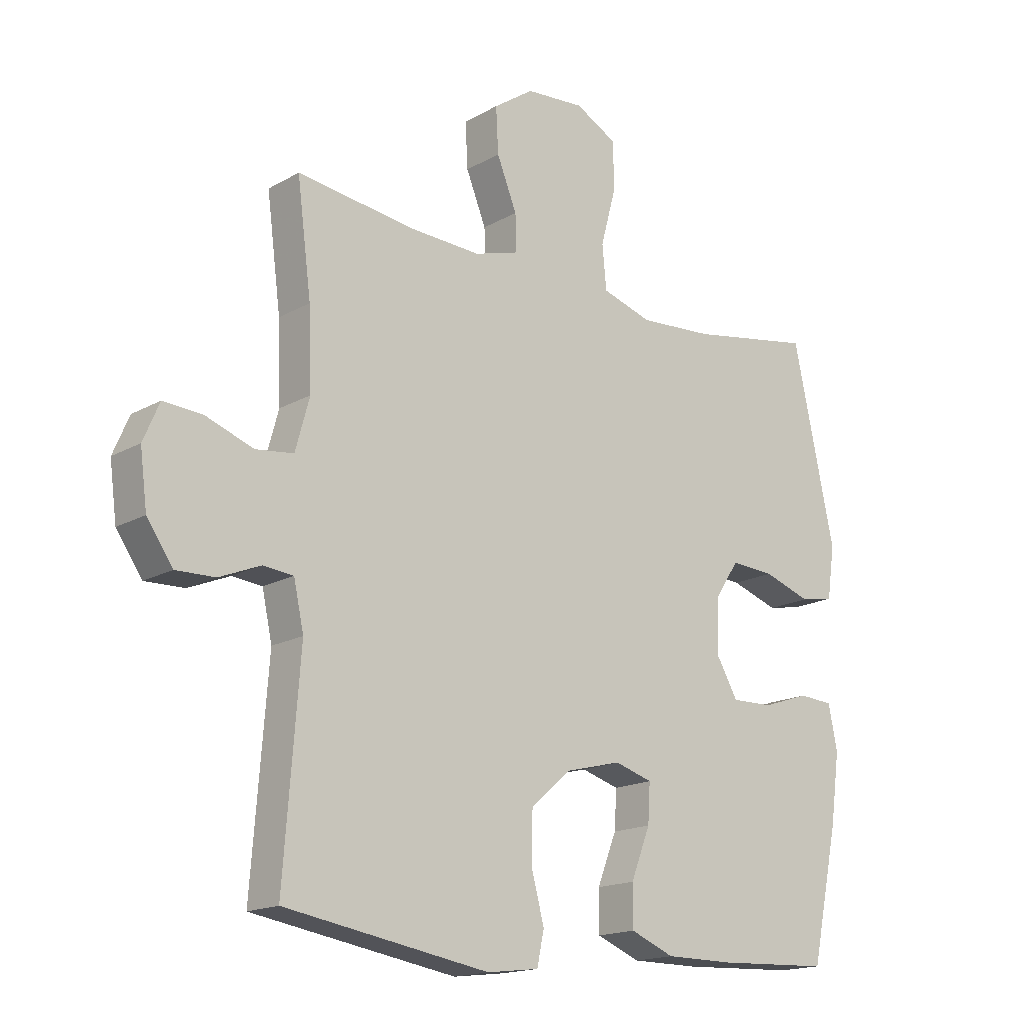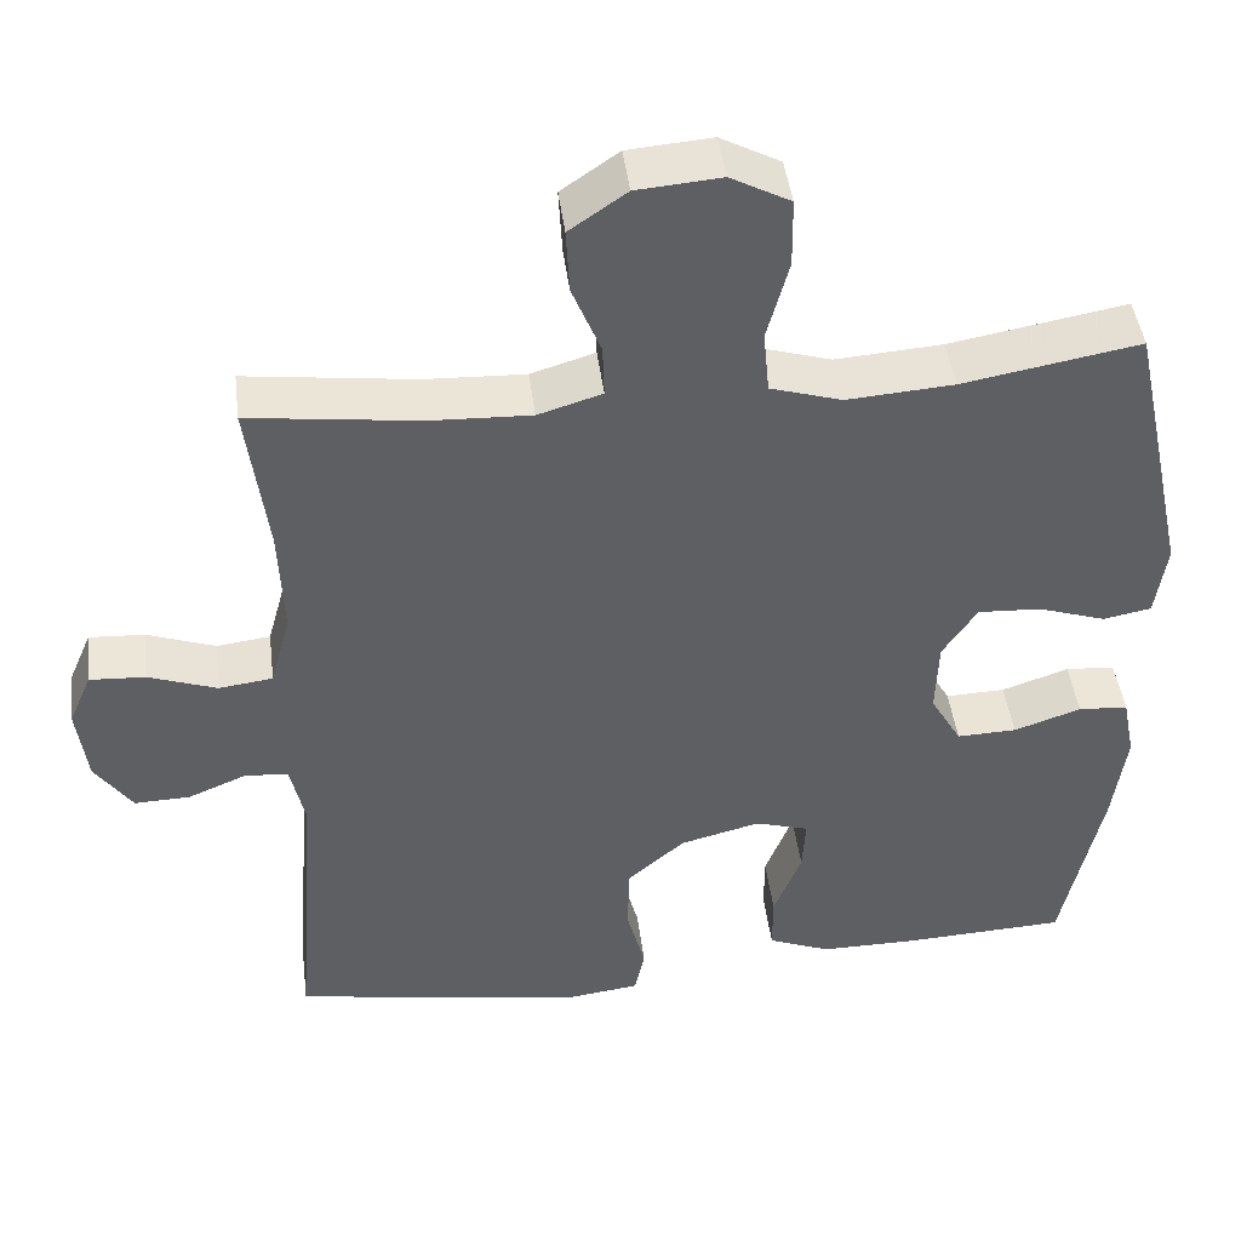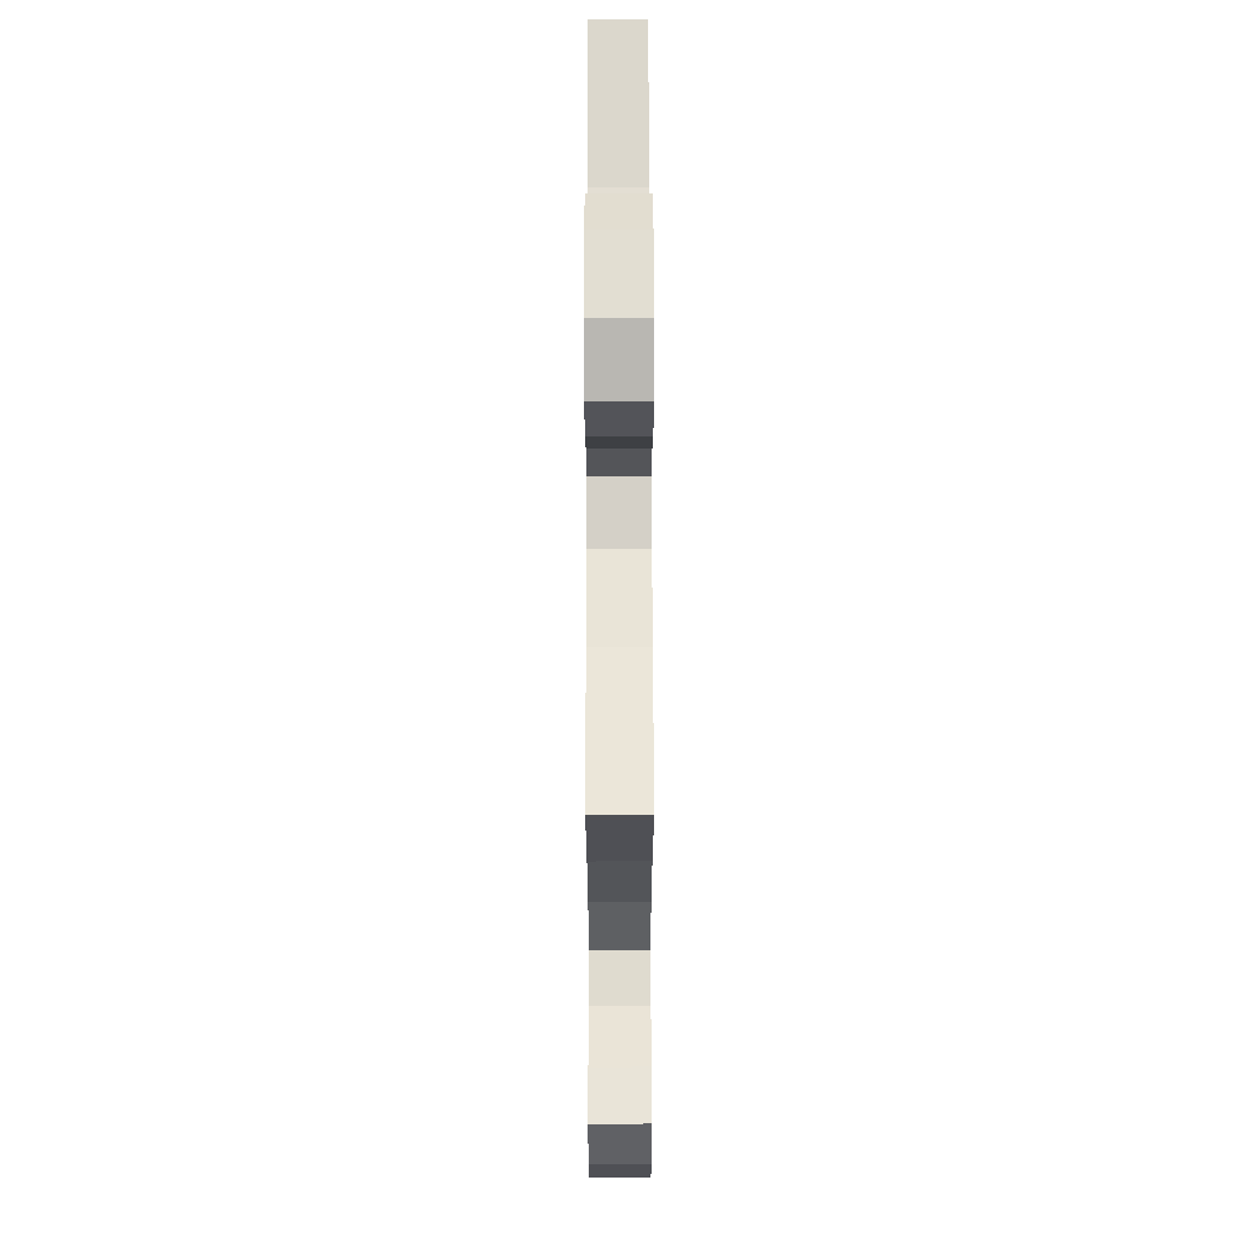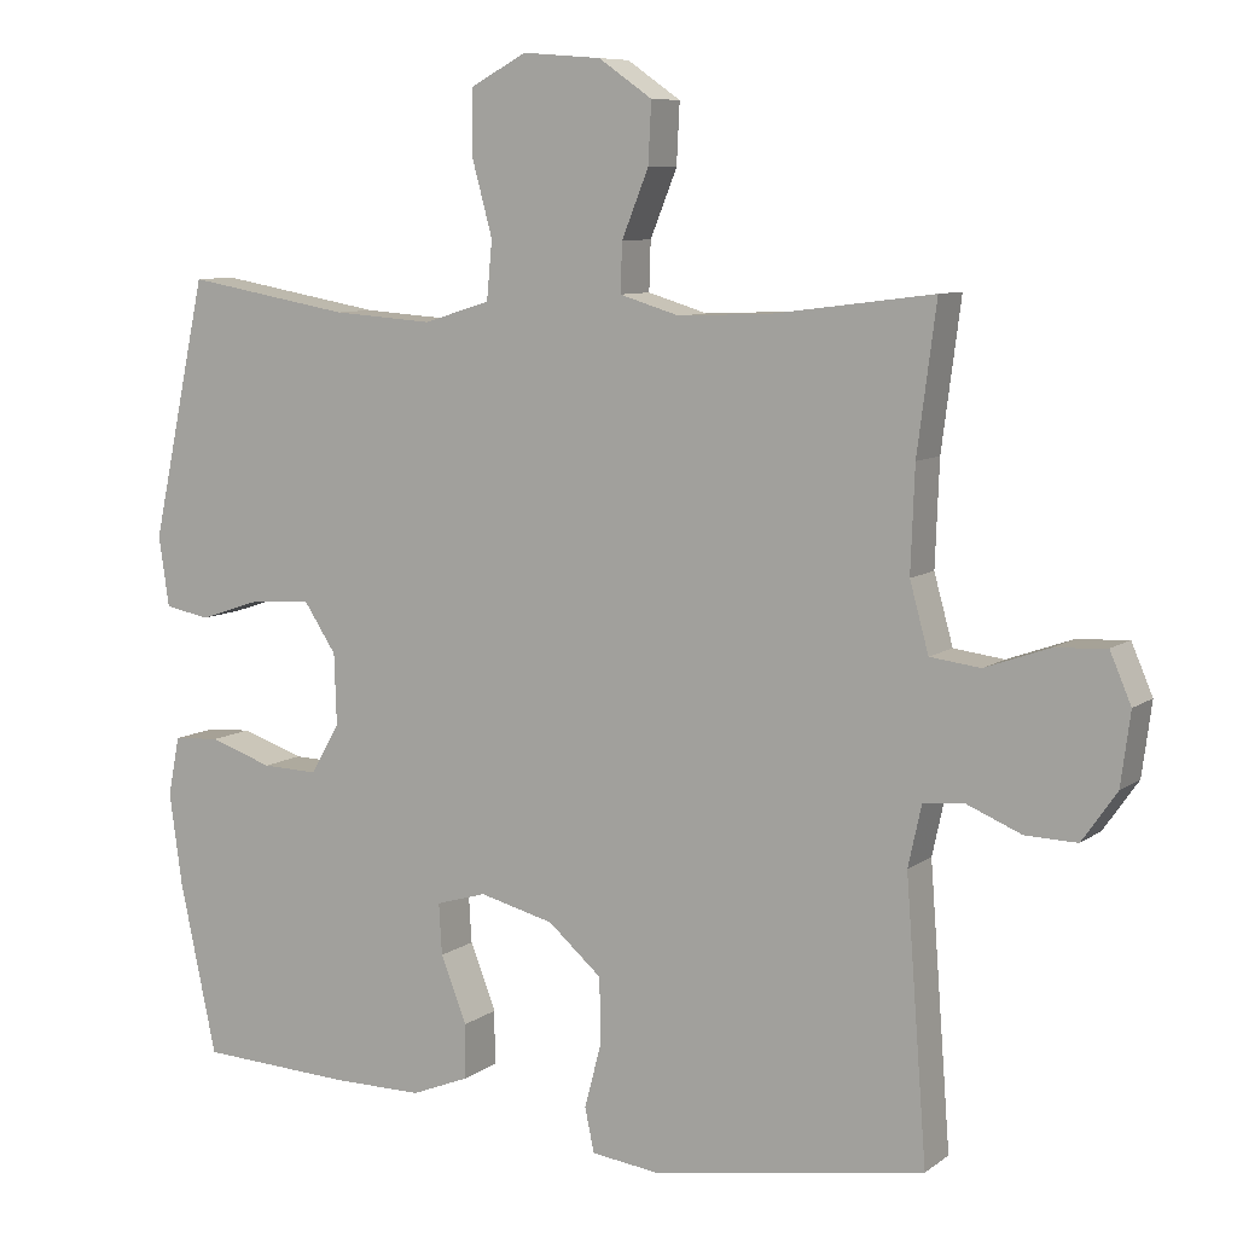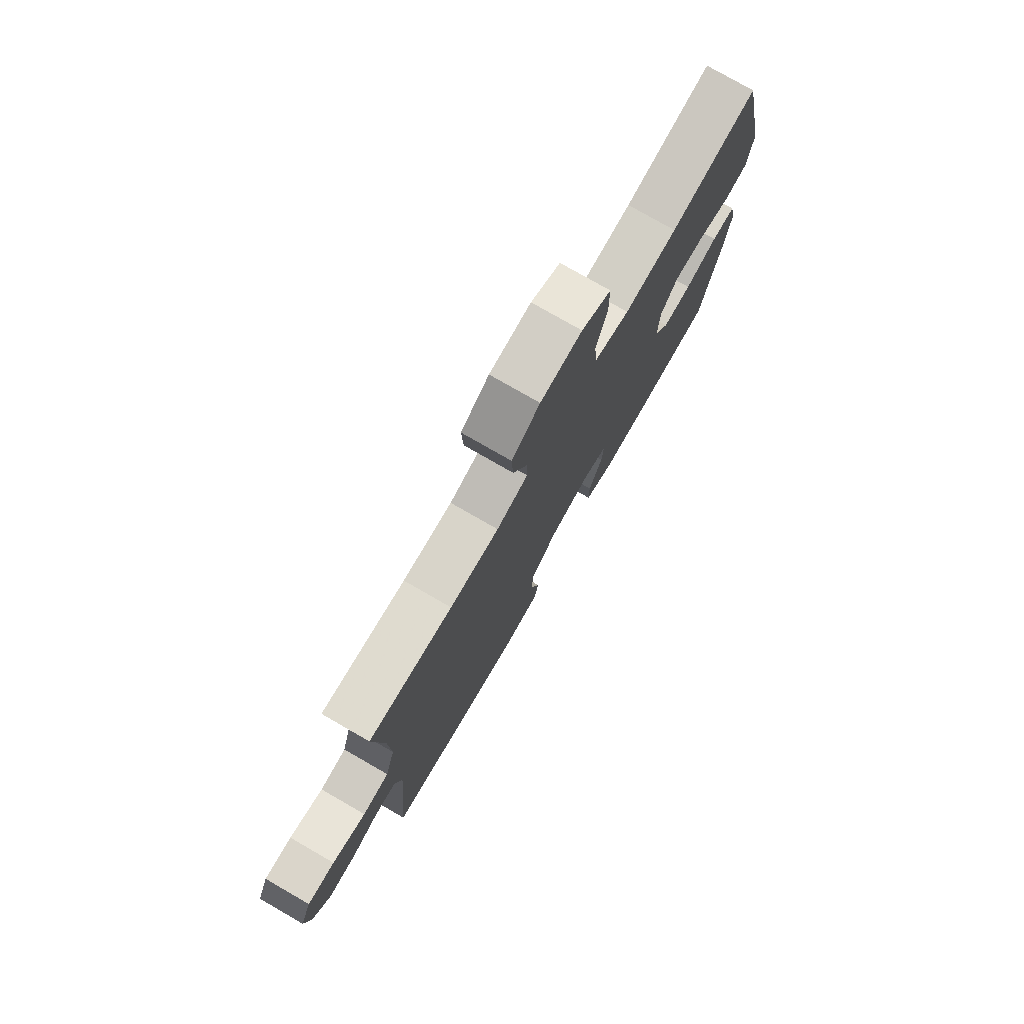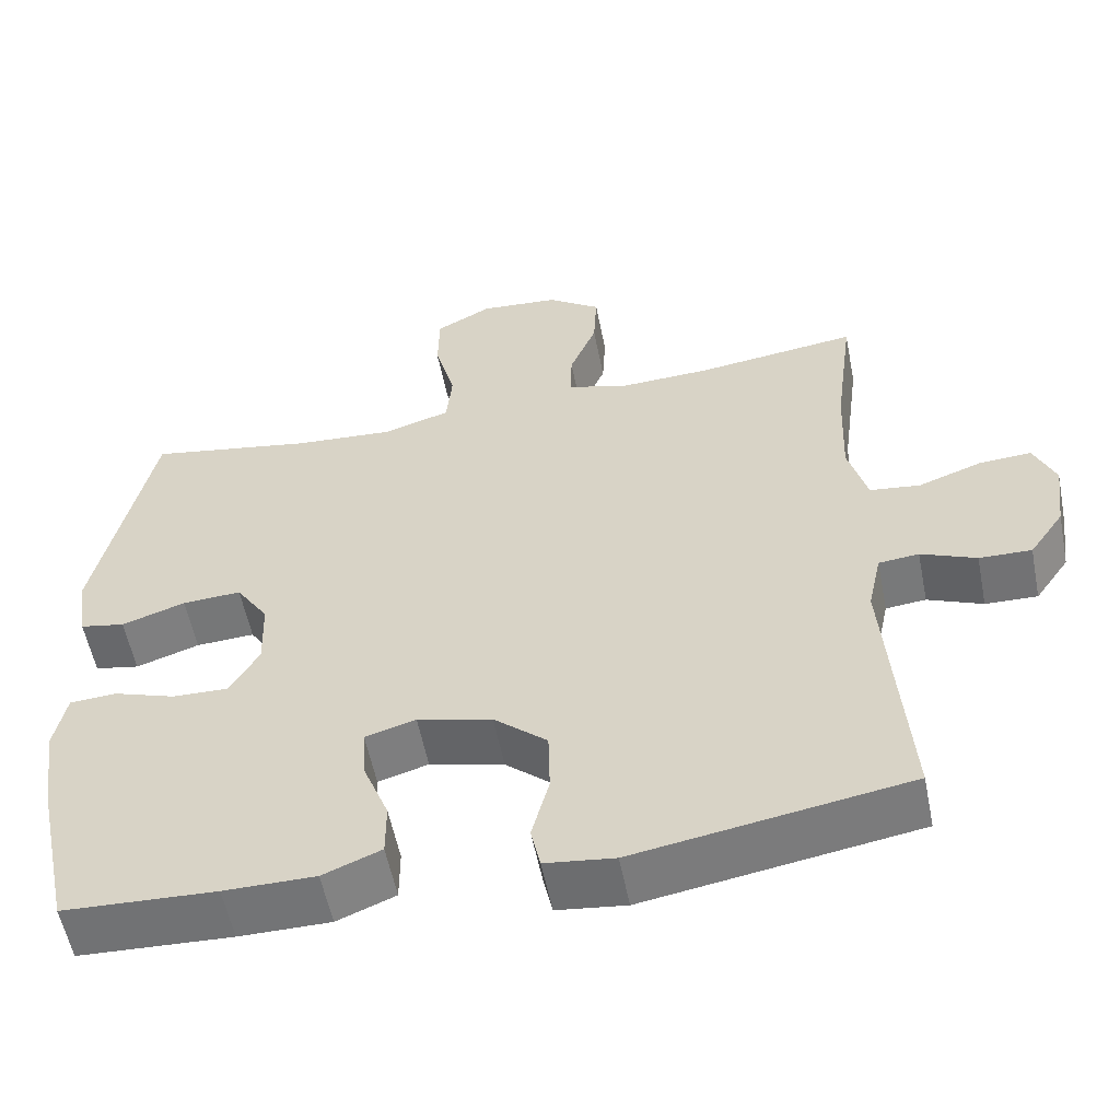
<metadata>
{"format":"obj","ext":"obj","renderer":"f3d","projection":"perspective","resolution":1024,"background":"white","views":[{"elev":-16.8,"azim":138.7,"up":"+Z"},{"elev":44.8,"azim":172.8,"up":"+Z"},{"elev":63.3,"azim":89.9,"up":"+Z"},{"elev":8.3,"azim":28.8,"up":"+Z"},{"elev":77.6,"azim":119.9,"up":"+Z"},{"elev":-56.2,"azim":11.2,"up":"+Z"}]}
</metadata>
<code>
v -0.5 0.07 -0.5
v -0.547 0.07 -0.28
v -0.563 0.07 -0.164
v -0.548 0.07 -0.089
v -0.489 0.07 -0.085
v -0.409 0.07 -0.112
v -0.338 0.07 -0.114
v -0.301 0.07 -0.05
v -0.304 0.07 0.04
v -0.345 0.07 0.102
v -0.42 0.07 0.098
v -0.501 0.07 0.071
v -0.558 0.07 0.082
v -0.571 0.07 0.171
v -0.5 0.07 0.5
v -0.29 0.07 0.463
v -0.163 0.07 0.454
v -0.078 0.07 0.48
v -0.071 0.07 0.554
v -0.097 0.07 0.65
v -0.096 0.07 0.732
v -0.025 0.07 0.77
v 0.075 0.07 0.762
v 0.143 0.07 0.715
v 0.139 0.07 0.638
v 0.105 0.07 0.554
v 0.103 0.07 0.492
v 0.179 0.07 0.469
v 0.298 0.07 0.474
v 0.5 0.07 0.5
v 0.476 0.07 0.315
v 0.471 0.07 0.184
v 0.495 0.07 0.097
v 0.559 0.07 0.089
v 0.64 0.07 0.118
v 0.706 0.07 0.122
v 0.733 0.07 0.059
v 0.721 0.07 -0.033
v 0.677 0.07 -0.096
v 0.611 0.07 -0.094
v 0.541 0.07 -0.065
v 0.49 0.07 -0.07
v 0.473 0.07 -0.148
v 0.5 0.07 -0.5
v 0.154 0.07 -0.557
v 0.066 0.07 -0.546
v 0.054 0.07 -0.49
v 0.076 0.07 -0.407
v 0.074 0.07 -0.325
v 0.006 0.07 -0.266
v -0.089 0.07 -0.242
v -0.153 0.07 -0.261
v -0.149 0.07 -0.326
v -0.116 0.07 -0.41
v -0.116 0.07 -0.479
v -0.19 0.07 -0.509
v -0.306 0.07 -0.509
v -0.5 0 -0.5
v -0.547 0 -0.28
v -0.563 0 -0.164
v -0.548 0 -0.089
v -0.489 0 -0.085
v -0.409 0 -0.112
v -0.338 0 -0.114
v -0.301 0 -0.05
v -0.304 0 0.04
v -0.345 0 0.102
v -0.42 0 0.098
v -0.501 0 0.071
v -0.558 0 0.082
v -0.571 0 0.171
v -0.5 0 0.5
v -0.29 0 0.463
v -0.163 0 0.454
v -0.078 0 0.48
v -0.071 0 0.554
v -0.097 0 0.65
v -0.096 0 0.732
v -0.025 0 0.77
v 0.075 0 0.762
v 0.143 0 0.715
v 0.139 0 0.638
v 0.105 0 0.554
v 0.103 0 0.492
v 0.179 0 0.469
v 0.298 0 0.474
v 0.5 0 0.5
v 0.476 0 0.315
v 0.471 0 0.184
v 0.495 0 0.097
v 0.559 0 0.089
v 0.64 0 0.118
v 0.706 0 0.122
v 0.733 0 0.059
v 0.721 0 -0.033
v 0.677 0 -0.096
v 0.611 0 -0.094
v 0.541 0 -0.065
v 0.49 0 -0.07
v 0.473 0 -0.148
v 0.5 0 -0.5
v 0.154 0 -0.557
v 0.066 0 -0.546
v 0.054 0 -0.49
v 0.076 0 -0.407
v 0.074 0 -0.325
v 0.006 0 -0.266
v -0.089 0 -0.242
v -0.153 0 -0.261
v -0.149 0 -0.326
v -0.116 0 -0.41
v -0.116 0 -0.479
v -0.19 0 -0.509
v -0.306 0 -0.509
f 4 5 6
f 3 4 6
f 2 3 6
f 1 2 6
f 57 1 6
f 56 57 6
f 55 56 6
f 54 55 6
f 53 54 6
f 52 53 6 7
f 51 52 7 8
f 50 51 8 9
f 49 50 9 10
f 46 47 48
f 45 46 48
f 44 45 48
f 43 44 48
f 42 43 48 49
f 39 40 41
f 38 39 41
f 37 38 41
f 36 37 41
f 35 36 41
f 34 35 41
f 33 34 41 42
f 42 49 10
f 33 42 10
f 32 33 10
f 29 30 31
f 32 10 11
f 31 32 11
f 29 31 11
f 28 29 11
f 24 25 26
f 23 24 26
f 22 23 26
f 21 22 26
f 20 21 26
f 19 20 26
f 18 19 26 27
f 12 13 14
f 11 12 14
f 28 11 14
f 27 28 14
f 18 27 14
f 17 18 14
f 14 15 16
f 14 16 17
f 63 62 61
f 63 61 60
f 63 60 59
f 63 59 58
f 63 58 114
f 63 114 113
f 63 113 112
f 63 112 111
f 63 111 110
f 64 63 110 109
f 65 64 109 108
f 66 65 108 107
f 67 66 107 106
f 105 104 103
f 105 103 102
f 105 102 101
f 105 101 100
f 106 105 100 99
f 98 97 96
f 98 96 95
f 98 95 94
f 98 94 93
f 98 93 92
f 98 92 91
f 99 98 91 90
f 67 106 99
f 67 99 90
f 67 90 89
f 88 87 86
f 68 67 89
f 68 89 88
f 68 88 86
f 68 86 85
f 83 82 81
f 83 81 80
f 83 80 79
f 83 79 78
f 83 78 77
f 83 77 76
f 84 83 76 75
f 71 70 69
f 71 69 68
f 71 68 85
f 71 85 84
f 71 84 75
f 71 75 74
f 73 72 71
f 74 73 71
f 1 58 59 2
f 2 59 60 3
f 3 60 61 4
f 4 61 62 5
f 5 62 63 6
f 6 63 64 7
f 7 64 65 8
f 8 65 66 9
f 9 66 67 10
f 10 67 68 11
f 11 68 69 12
f 12 69 70 13
f 13 70 71 14
f 14 71 72 15
f 15 72 73 16
f 16 73 74 17
f 17 74 75 18
f 18 75 76 19
f 19 76 77 20
f 20 77 78 21
f 21 78 79 22
f 22 79 80 23
f 23 80 81 24
f 24 81 82 25
f 25 82 83 26
f 26 83 84 27
f 27 84 85 28
f 28 85 86 29
f 29 86 87 30
f 30 87 88 31
f 31 88 89 32
f 32 89 90 33
f 33 90 91 34
f 34 91 92 35
f 35 92 93 36
f 36 93 94 37
f 37 94 95 38
f 38 95 96 39
f 39 96 97 40
f 40 97 98 41
f 41 98 99 42
f 42 99 100 43
f 43 100 101 44
f 44 101 102 45
f 45 102 103 46
f 46 103 104 47
f 47 104 105 48
f 48 105 106 49
f 49 106 107 50
f 50 107 108 51
f 51 108 109 52
f 52 109 110 53
f 53 110 111 54
f 54 111 112 55
f 55 112 113 56
f 56 113 114 57
f 57 114 58 1

</code>
